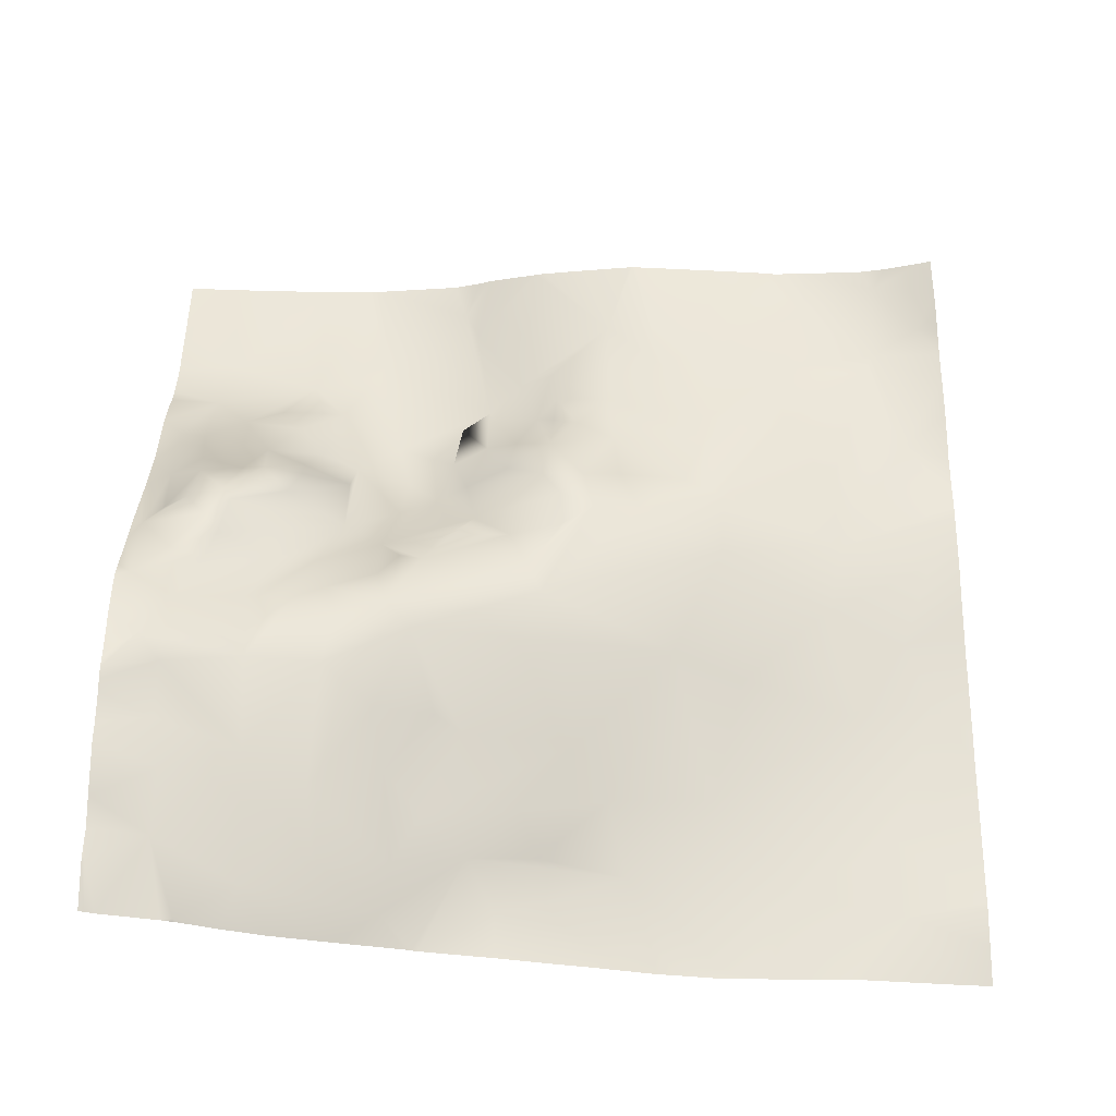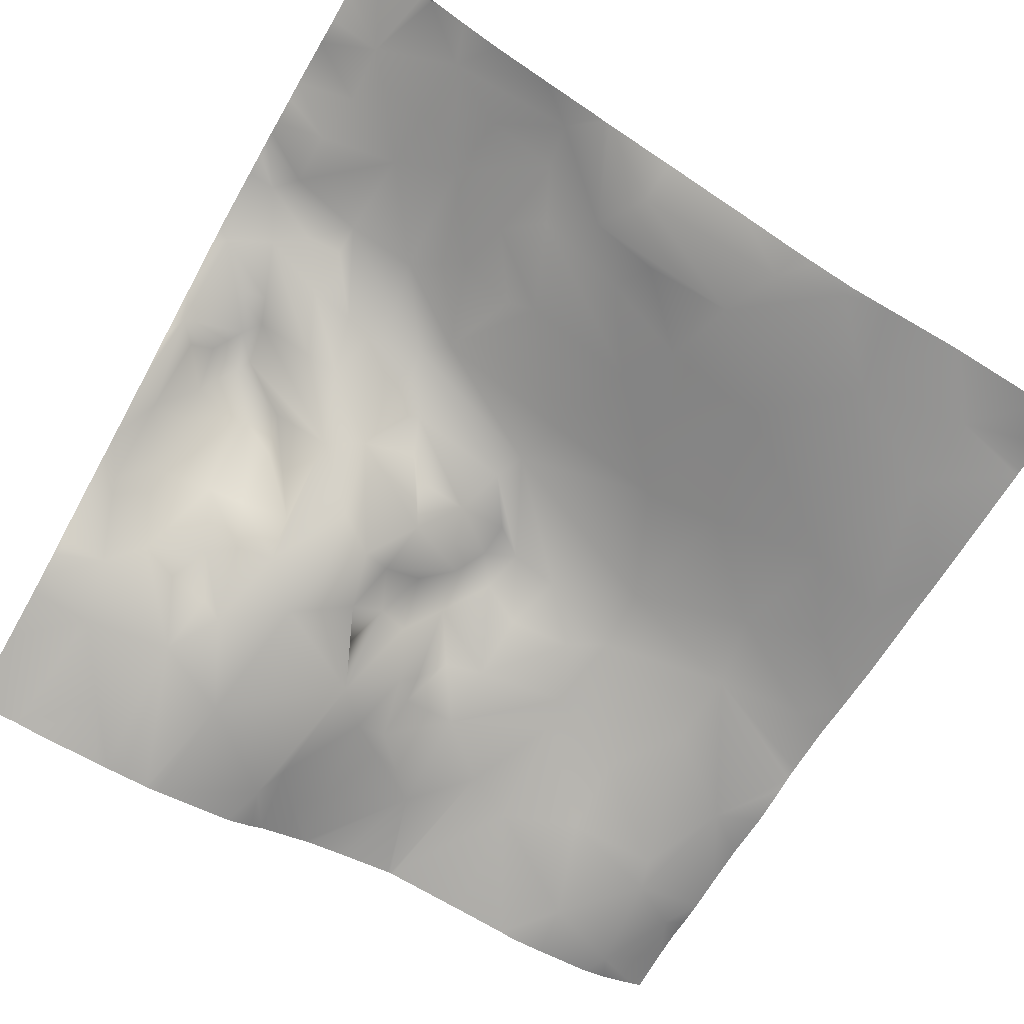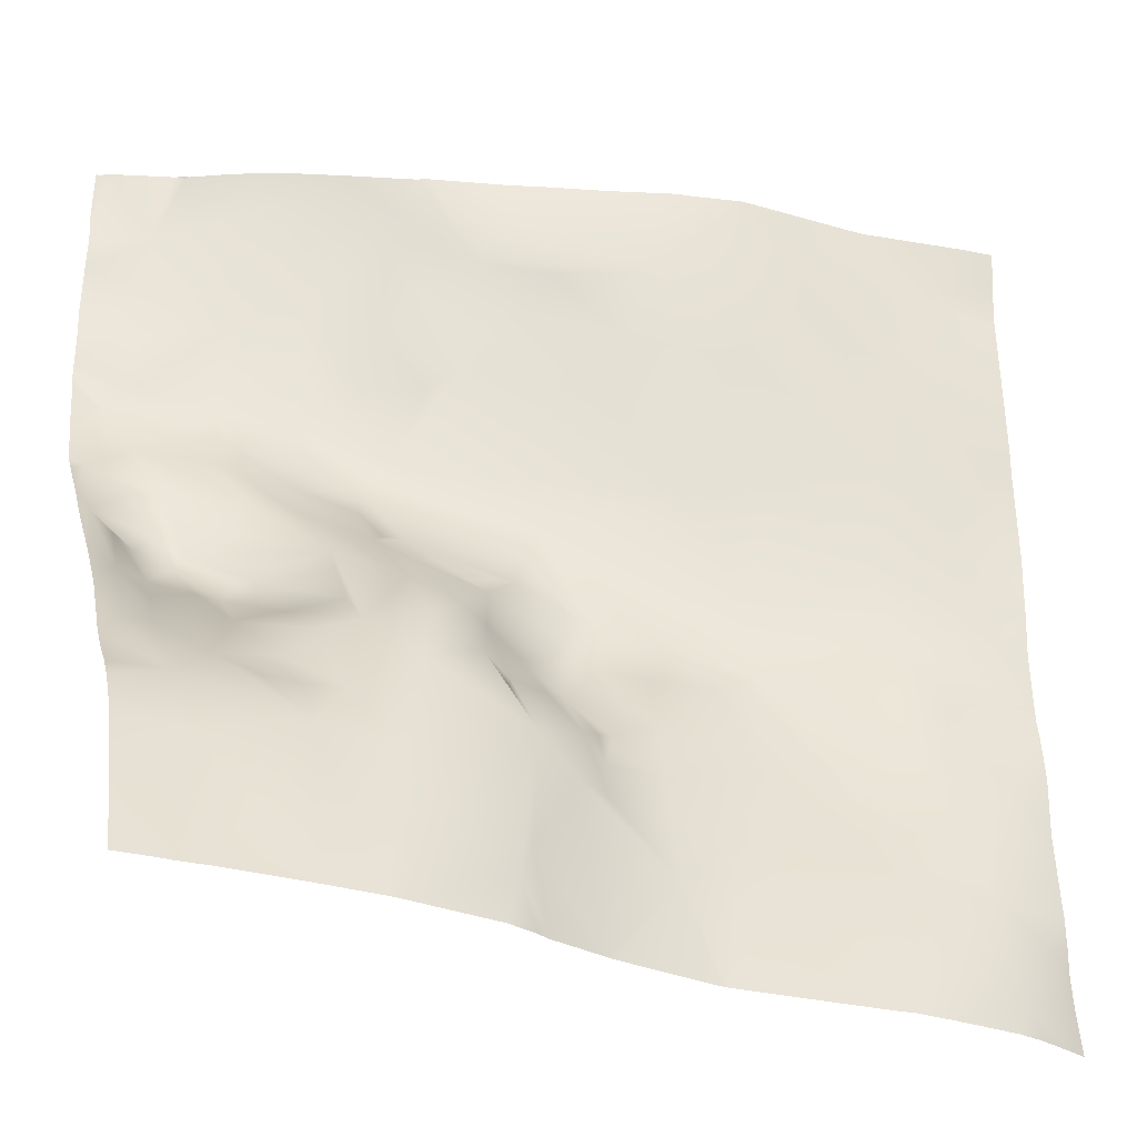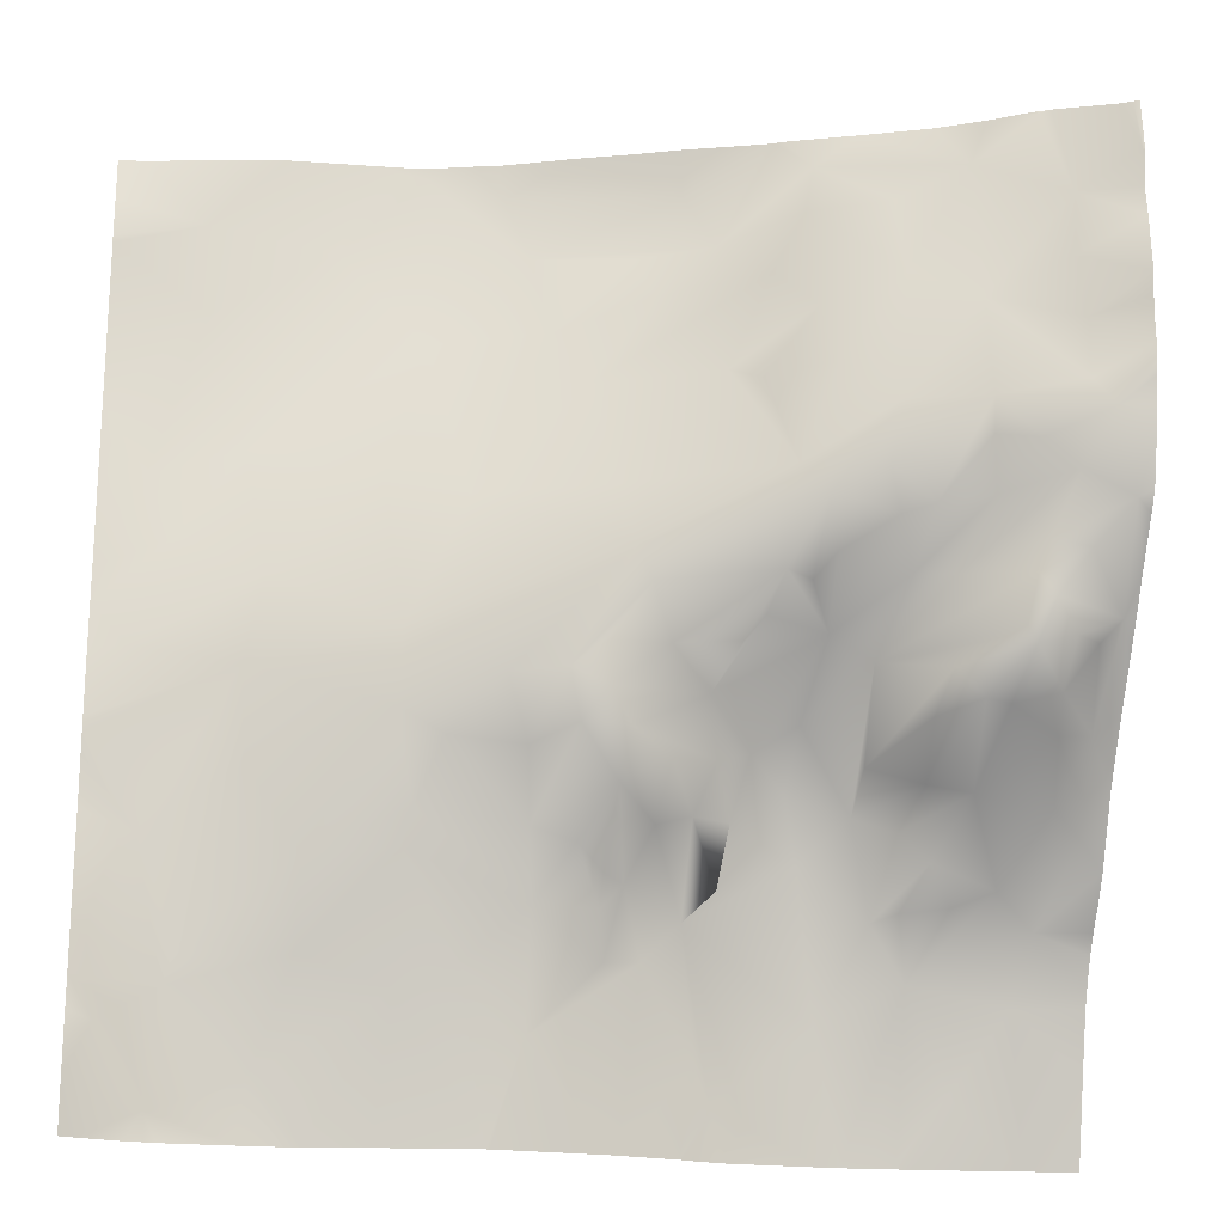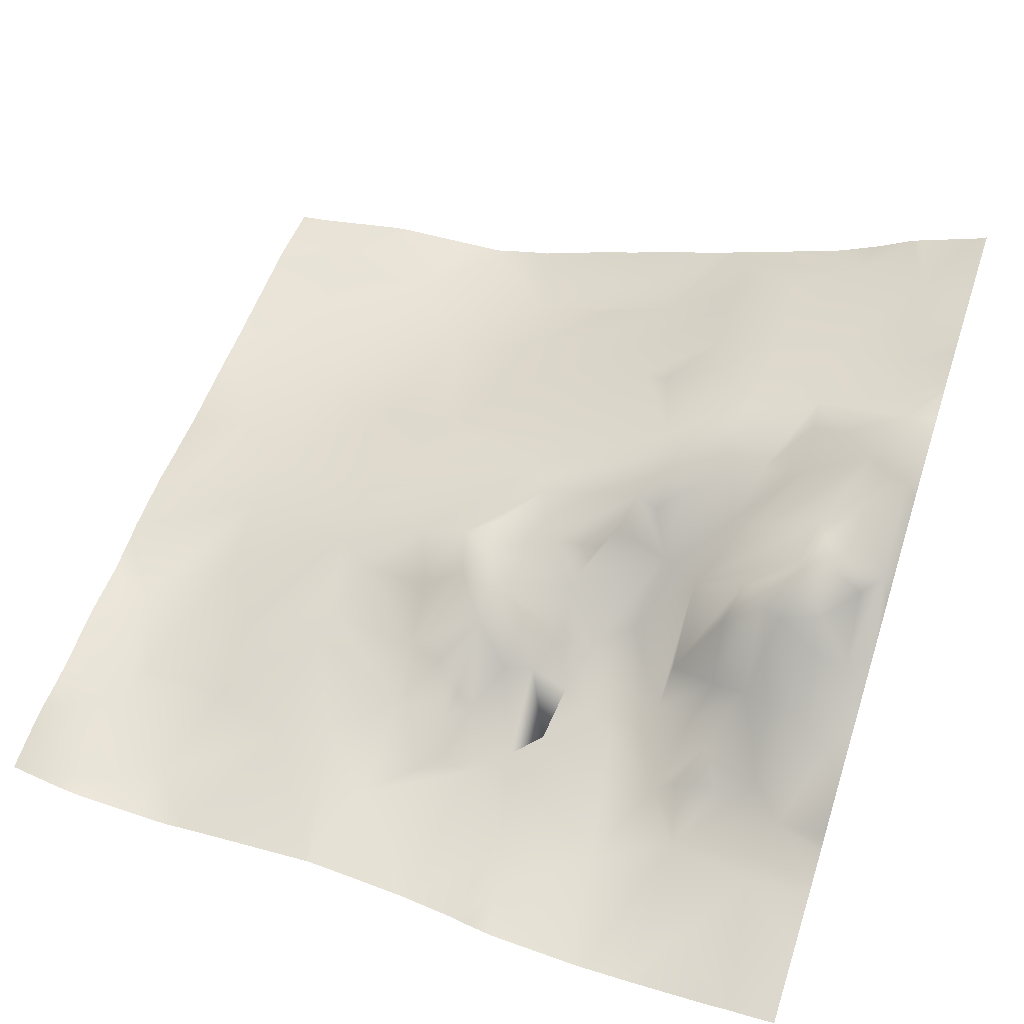
<metadata>
{"format":"obj","ext":"obj","renderer":"f3d","projection":"perspective","resolution":1024,"background":"white","views":[{"elev":64.0,"azim":0.0,"up":"+Y"},{"elev":-63.8,"azim":-30.3,"up":"+Y"},{"elev":-31.4,"azim":-24.0,"up":"+Z"},{"elev":-19.4,"azim":171.0,"up":"+Z"},{"elev":53.5,"azim":-161.6,"up":"+Y"}]}
</metadata>
<code>
o lod_0_312_Cube
v 848.7 -1.391 -579.1
v 848.2 -2.158 -588.2
v 836.2 -0.625 -581.7
v 803.3 6.89 -576.7
v 820.1 1.56 -575.6
v 827.8 -0.254 -573
v 817.6 2.503 -582.3
v 827.4 1.462 -591.7
v 844.2 -1.163 -602.7
v 800.4 8.603 -582.6
v 853.3 -2.185 -605.2
v 850.4 -1.121 -611.8
v 854.3 -1.692 -622.4
v 841.8 0.465 -615.6
v 831.3 2.377 -606
v 843.6 -0.244 -624.2
v 829.2 4.656 -621.1
v 823.2 5.201 -608.2
v 852.5 -3.811 -639.6
v 843.1 -1.414 -633.1
v 829.6 3.824 -628.8
v 855.4 -4.693 -656.8
v 850.6 -7.185 -664.4
v 849.5 -5.317 -653.3
v 848.3 -4.711 -649.6
v 837.6 -1.15 -641.6
v 837.7 -3.711 -650.3
v 841.3 -7.195 -660.9
v 828.5 0.59 -641.2
v 828.7 -3.925 -653.4
v 822.9 -3.194 -650.9
v 816.3 -2.248 -645.4
v 816.5 -4.72 -657.1
v 805.5 -6.314 -649.6
v 809.3 -4.628 -650.1
v 800 -9.024 -658.7
v 810 -2.47 -645.5
v 807.6 -3.047 -643
v 801.6 -6.4 -645.6
v 798.4 -10.2 -662.2
v 788.5 -9.435 -654.5
v 771.4 20.56 -572.2
v 762.7 24.42 -577.3
v 777.4 17.83 -576.6
v 768.5 21.47 -580.7
v 769.1 22.18 -587.7
v 777 18.82 -591
v 768 21.6 -593.6
v 768.1 21.91 -599.9
v 765.9 22.75 -602.8
v 776.7 19.77 -601.3
v 780.1 -12.03 -666.7
v 791.5 12.37 -575.2
v 784.6 16.12 -580.1
v 792.5 13.06 -580.5
v 783.7 16.67 -587.6
v 795.6 11.53 -586.4
v 784.8 18.08 -601.4
v 791.6 13.94 -590.5
v 790.4 15.84 -597.1
v 796.8 12.38 -597.7
v 799.7 10.45 -596.2
v 794 14.58 -607
v 812.4 6.236 -596.8
v 809.8 8.985 -607.8
v 806 8.066 -588
v 808 6.154 -583.4
v 815.7 4.048 -590.7
v 808.3 9.432 -613.9
v 791.2 15.35 -609.9
v 819.8 6.459 -625.9
v 786 16.93 -607.6
v 825.1 3.536 -631.2
v 781.3 15.26 -610.5
v 827.7 1.636 -637.7
v 816.8 0.13 -638.5
v 817.5 3.597 -631.8
v 814.2 7.936 -625.5
v 813.1 6.618 -630.3
v 812.6 1.103 -640.2
v 809.2 4.79 -635.4
v 809.7 -1.839 -642.2
v 805.1 -0.06498 -637.9
v 804.2 3.826 -632.5
v 801.6 0.292 -637.1
v 808.3 6.484 -630.5
v 799.3 0.555 -631.7
v 798.4 -5.379 -642.7
v 810.5 7.911 -627.1
v 797.5 -3.082 -636.6
v 790.7 -5.443 -640
v 795.8 -0.718 -630.5
v 792.2 -2.898 -633.8
v 800.4 3.44 -626.1
v 791.4 0.988 -627.9
v 785.9 -2.728 -635.8
v 783.6 -5.973 -645.1
v 789.9 6.998 -620.9
v 785.5 6.833 -623.4
v 781.7 -1.669 -637.3
v 796.3 9.495 -620.2
v 779.9 2.561 -633.7
v 798 7.228 -622
v 785.4 0.938 -631.9
v 804.6 6.588 -622.4
v 794.9 12.21 -616.5
v 810.7 8.318 -622.9
v 806.7 9.186 -617.3
v 792.3 11.56 -617.3
v 790 12.43 -614.6
v 784.7 15.16 -611.7
v 782.9 12.01 -616.2
v 776 16.57 -609.8
v 779.1 12.98 -616.5
v 776.6 18.85 -604.7
v 772.5 20.48 -605.5
v 768.9 20.2 -608.2
v 764 20.68 -610.9
v 771.3 17.61 -614.2
v 772.5 17.12 -617.3
v 767.6 18.22 -615.1
v 773.5 15.88 -622.1
v 770.9 17.32 -619.6
v 779.3 12.08 -625.1
v 772.5 15.75 -623.7
v 780.6 8.966 -629.1
v 776.6 12.3 -628.1
v 775.8 4.151 -634.8
v 774.1 11.68 -628.3
v 769.4 12.87 -627.4
v 778.8 -0.719 -640.3
v 769.1 9.783 -630.6
v 781.2 -4.163 -644.5
v 768.3 4.869 -636.2
v 776.4 -3.206 -644
v 772 -2.569 -642.4
v 779.7 -8.403 -650.4
v 775.5 -10.19 -660.5
v 769.7 -7.055 -652.6
v 768.1 -4.081 -645.9
v 764.9 1.855 -638.3
v 765.2 7.508 -629.7
v 765.8 13.13 -622.6
v 768.6 15.53 -622.7
v 763.6 13.85 -620.3
v 763 -4.093 -646.8
v 794.1 10.78 -571.9
v 787.1 13.19 -571.9
v 780.3 15.69 -571.9
v 775.7 17.97 -571.9
v 771.8 20.27 -571.9
v 771.3 20.42 -571.9
v 770.2 20.99 -571.9
v 763.1 23.75 -571.9
v 764.1 23.2 -571.9
v 762.5 23.72 -580.7
v 762.5 24.47 -577.4
v 762.5 24.16 -584
v 762.5 24.58 -589.9
v 762.5 24.19 -592.1
v 762.5 24.03 -595.5
v 762.5 24.11 -596.9
v 762.5 23.99 -571.9
v 762.5 24.49 -577.1
v 762.5 24.09 -598.2
v 762.5 23.57 -600
v 762.5 23 -602.6
v 762.5 22.59 -605.3
v 762.5 21.12 -610.3
v 762.5 19.85 -612.1
v 762.5 16.28 -617
v 762.5 14.2 -620
v 762.5 12.12 -622.9
v 762.5 5.243 -632.3
v 762.5 8.331 -627.9
v 786 -12.17 -667.2
v 785.6 -12.17 -667.2
v 787.2 -12.07 -667.2
v 796.8 -11.09 -667.2
v 782.6 -12.15 -667.2
v 778.9 -12.11 -667.2
v 770.7 -11.85 -667.2
v 768.1 -11.59 -667.2
v 762.5 -1.372 -643.5
v 762.5 -3.257 -645.8
v 762.5 -5.959 -650.4
v 762.5 -6.834 -652.4
v 762.5 -4.578 -647.8
v 766 -11.54 -667.2
v 762.5 -8.701 -658.4
v 762.5 3.972 -634.2
v 762.5 0.4602 -640.9
v 762.5 -11.3 -667.2
v 780.1 -12.14 -667.2
v 857.8 -2.692 -576.3
v 857.8 -3.166 -571.9
v 857 -3.027 -571.9
v 857.8 -2.287 -580.5
v 854.9 -2.796 -571.9
v 843.1 -0.6632 -571.9
v 841.4 -0.5413 -571.9
v 833 -0.3618 -571.9
v 857.8 -2.351 -581.2
v 857.8 -2.77 -597.9
v 857.8 -2.686 -601.2
v 857.8 -2.918 -611.9
v 857.8 -2.78 -614.5
v 857.8 -2.324 -622.8
v 857.8 -2.667 -618.1
v 857.8 -2.54 -629.2
v 857.8 -3.472 -637.7
v 857.8 -2.947 -632.5
v 857.8 -2.612 -630.7
v 857.8 -3.24 -643.6
v 857.8 -3.608 -648.7
v 857.8 -3.962 -652.8
v 857.8 -3.976 -656
v 857.8 -3.867 -658.7
v 838.1 -7.893 -667.2
v 836.3 -7.625 -667.2
v 857.8 -4.122 -661.9
v 857.8 -4.865 -667.2
v 856.6 -5.309 -667.2
v 852.2 -6.739 -667.2
v 849.1 -7.344 -667.2
v 842.3 -7.743 -667.2
v 828 -0.2393 -571.9
v 823.1 1.06 -571.9
v 820.8 1.557 -571.9
v 813.6 4.192 -571.9
v 808.2 5.962 -571.9
v 830.1 -7.065 -667.2
v 820 -6.252 -667.2
v 819.7 -6.238 -667.2
v 819.4 -6.262 -667.2
v 813 -7.112 -667.2
v 808.2 -7.83 -667.2
v 807.4 -8.014 -667.2
v 803.5 7.629 -571.9
v 795.5 10.11 -571.9
v 794.8 10.4 -571.9
v 806.8 -8.182 -667.2
v 801.4 -9.528 -667.2
v 800 -10.13 -667.2
f 2 203 204
f 1 203 2
f 3 1 2
f 228 6 5
f 6 202 3
f 4 5 7
f 5 6 7
f 6 3 8
f 7 6 8
f 8 3 9
f 3 2 9
f 4 7 10
f 2 11 9
f 11 205 206
f 11 12 9
f 206 12 11
f 12 209 13
f 14 9 12
f 12 13 14
f 15 9 14
f 8 9 15
f 14 13 16
f 15 14 17
f 17 14 16
f 18 8 15
f 18 15 17
f 13 208 210
f 16 210 213
f 213 19 16
f 19 211 214
f 20 16 19
f 21 16 20
f 17 16 21
f 22 217 218
f 22 221 23
f 24 216 22
f 24 22 23
f 19 215 24
f 23 223 224
f 25 19 24
f 20 19 25
f 26 20 25
f 21 20 26
f 25 24 27
f 26 25 27
f 27 24 28
f 28 24 23
f 29 26 27
f 28 226 219
f 30 27 28
f 28 220 30
f 29 27 30
f 30 220 232
f 31 233 234
f 29 30 31
f 32 29 31
f 234 33 31
f 32 31 33
f 33 235 236
f 33 238 34
f 34 35 33
f 32 33 35
f 238 36 34
f 37 32 35
f 36 242 243
f 38 35 34
f 38 37 35
f 39 34 36
f 39 38 34
f 243 40 36
f 40 39 36
f 40 244 179
f 41 39 40
f 43 155 45
f 45 42 44
f 43 156 157
f 45 47 46
f 45 44 47
f 46 47 48
f 48 47 49
f 49 47 51
f 50 49 51
f 52 180 194
f 52 194 181
f 44 53 54
f 54 53 55
f 55 53 10
f 44 54 56
f 54 55 56
f 44 56 47
f 55 10 57
f 47 56 58
f 47 58 51
f 56 55 59
f 55 57 59
f 56 60 58
f 56 59 60
f 59 61 60
f 59 62 61
f 59 57 62
f 60 61 63
f 61 62 63
f 60 63 58
f 57 64 62
f 62 65 63
f 62 64 65
f 66 64 57
f 10 66 57
f 64 18 65
f 10 67 66
f 10 7 67
f 66 68 64
f 67 68 66
f 67 7 68
f 68 18 64
f 7 8 68
f 68 8 18
f 65 18 69
f 63 65 69
f 18 17 69
f 70 63 69
f 58 63 70
f 69 17 71
f 17 21 71
f 58 70 72
f 51 58 72
f 21 73 71
f 51 72 74
f 21 75 73
f 21 26 75
f 75 26 29
f 32 75 29
f 76 73 75
f 76 75 32
f 71 73 77
f 77 73 76
f 78 71 77
f 78 69 71
f 79 77 76
f 78 77 79
f 76 32 80
f 80 32 37
f 79 76 81
f 81 76 80
f 82 80 37
f 81 80 82
f 38 82 37
f 38 81 82
f 83 81 38
f 83 38 39
f 84 81 83
f 85 83 39
f 85 84 83
f 86 81 84
f 86 79 81
f 87 84 85
f 87 86 84
f 85 39 88
f 86 89 79
f 89 78 79
f 90 85 88
f 90 88 39
f 87 85 90
f 91 90 39
f 91 39 41
f 92 87 90
f 93 90 91
f 92 90 93
f 94 86 87
f 92 94 87
f 94 89 86
f 95 92 93
f 96 93 91
f 95 93 96
f 97 91 41
f 96 91 97
f 95 98 92
f 98 94 92
f 99 95 96
f 99 98 95
f 96 97 100
f 98 101 94
f 102 96 100
f 101 103 94
f 102 104 96
f 99 96 104
f 103 105 94
f 105 89 94
f 106 103 101
f 106 105 103
f 106 101 98
f 105 107 89
f 107 78 89
f 105 108 107
f 108 78 107
f 106 108 105
f 108 69 78
f 70 69 108
f 70 108 106
f 70 106 109
f 109 106 98
f 110 70 109
f 98 110 109
f 111 70 110
f 110 98 111
f 72 70 111
f 72 111 74
f 111 98 112
f 74 111 112
f 112 98 99
f 113 74 112
f 114 112 99
f 113 112 114
f 115 74 113
f 115 51 74
f 51 115 116
f 115 113 116
f 50 51 116
f 117 116 113
f 50 116 117
f 117 113 114
f 50 117 118
f 117 114 119
f 117 119 118
f 118 168 50
f 119 114 120
f 114 99 120
f 118 119 121
f 119 120 121
f 120 99 122
f 121 120 123
f 123 120 122
f 122 99 124
f 124 99 104
f 122 125 123
f 122 124 125
f 126 124 104
f 126 104 102
f 124 126 127
f 127 126 102
f 125 124 127
f 127 102 128
f 128 102 100
f 125 127 129
f 128 129 127
f 125 129 130
f 128 100 131
f 131 100 97
f 132 129 128
f 130 129 132
f 131 97 133
f 132 128 134
f 131 133 135
f 136 128 131
f 136 131 135
f 134 128 136
f 135 133 137
f 133 97 137
f 135 137 136
f 137 97 41
f 41 177 137
f 137 180 52
f 138 137 52
f 138 181 182
f 139 137 138
f 138 183 139
f 136 137 140
f 140 137 139
f 134 136 140
f 141 134 140
f 142 134 141
f 132 134 142
f 142 130 132
f 143 130 142
f 143 144 130
f 144 125 130
f 144 123 125
f 145 144 143
f 145 123 144
f 145 143 142
f 121 123 145
f 118 121 145
f 142 175 145
f 140 192 141
f 140 188 146
f 225 226 23
f 148 44 149
f 221 223 23
f 197 196 195
f 178 41 40
f 188 185 146
f 164 154 43
f 150 42 151
f 166 165 50
f 172 171 145
f 170 169 118
f 153 45 155
f 150 149 44
f 230 4 231
f 183 190 139
f 209 208 13
f 212 211 19
f 236 237 33
f 229 228 5
f 202 201 3
f 159 158 46
f 224 225 23
f 159 48 160
f 239 231 4
f 230 229 5
f 167 166 50
f 216 217 22
f 171 118 145
f 240 10 241
f 162 48 49
f 179 178 40
f 195 198 1
f 189 193 190
f 240 239 4
f 186 139 187
f 191 142 141
f 185 140 146
f 158 45 46
f 232 233 30
f 241 53 147
f 192 191 141
f 200 199 1
f 148 147 53
f 165 49 50
f 173 172 145
f 161 160 48
f 204 11 2
f 175 173 145
f 153 152 42
f 201 1 3
f 168 167 50
f 152 151 42
f 157 164 43
f 1 198 203
f 228 227 6
f 6 227 202
f 206 207 12
f 12 207 209
f 16 13 210
f 213 212 19
f 22 218 221
f 24 215 216
f 19 214 215
f 28 23 226
f 28 219 220
f 31 30 233
f 234 235 33
f 33 237 238
f 238 242 36
f 243 244 40
f 43 154 155
f 43 45 156
f 118 169 168
f 41 176 177
f 137 177 180
f 138 52 181
f 138 182 183
f 142 174 175
f 140 184 192
f 140 186 188
f 148 53 44
f 221 222 223
f 178 176 41
f 164 163 154
f 150 44 42
f 153 42 45
f 230 5 4
f 189 190 183
f 190 187 139
f 159 46 48
f 171 170 118
f 240 4 10
f 162 161 48
f 1 199 195
f 199 197 195
f 186 140 139
f 191 174 142
f 185 184 140
f 158 156 45
f 241 10 53
f 165 162 49
f 204 205 11
f 201 200 1

</code>
